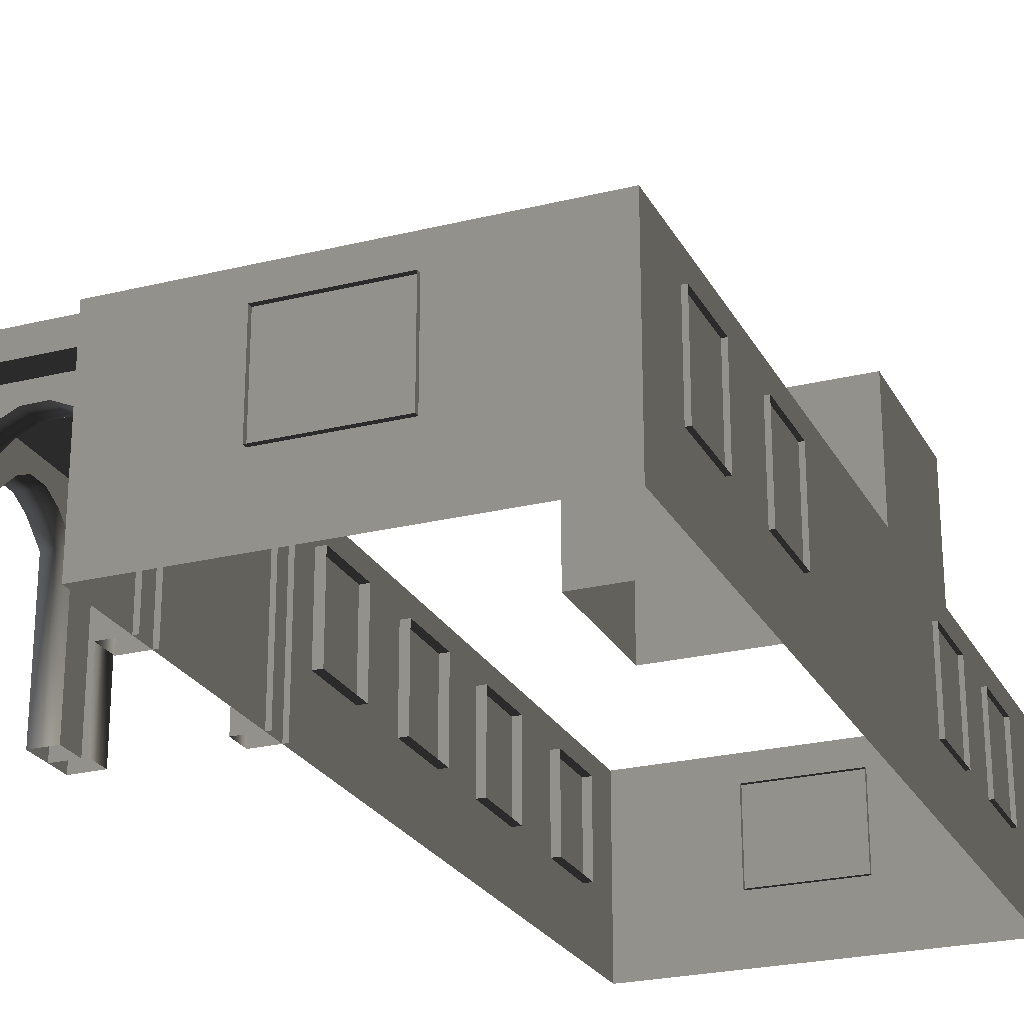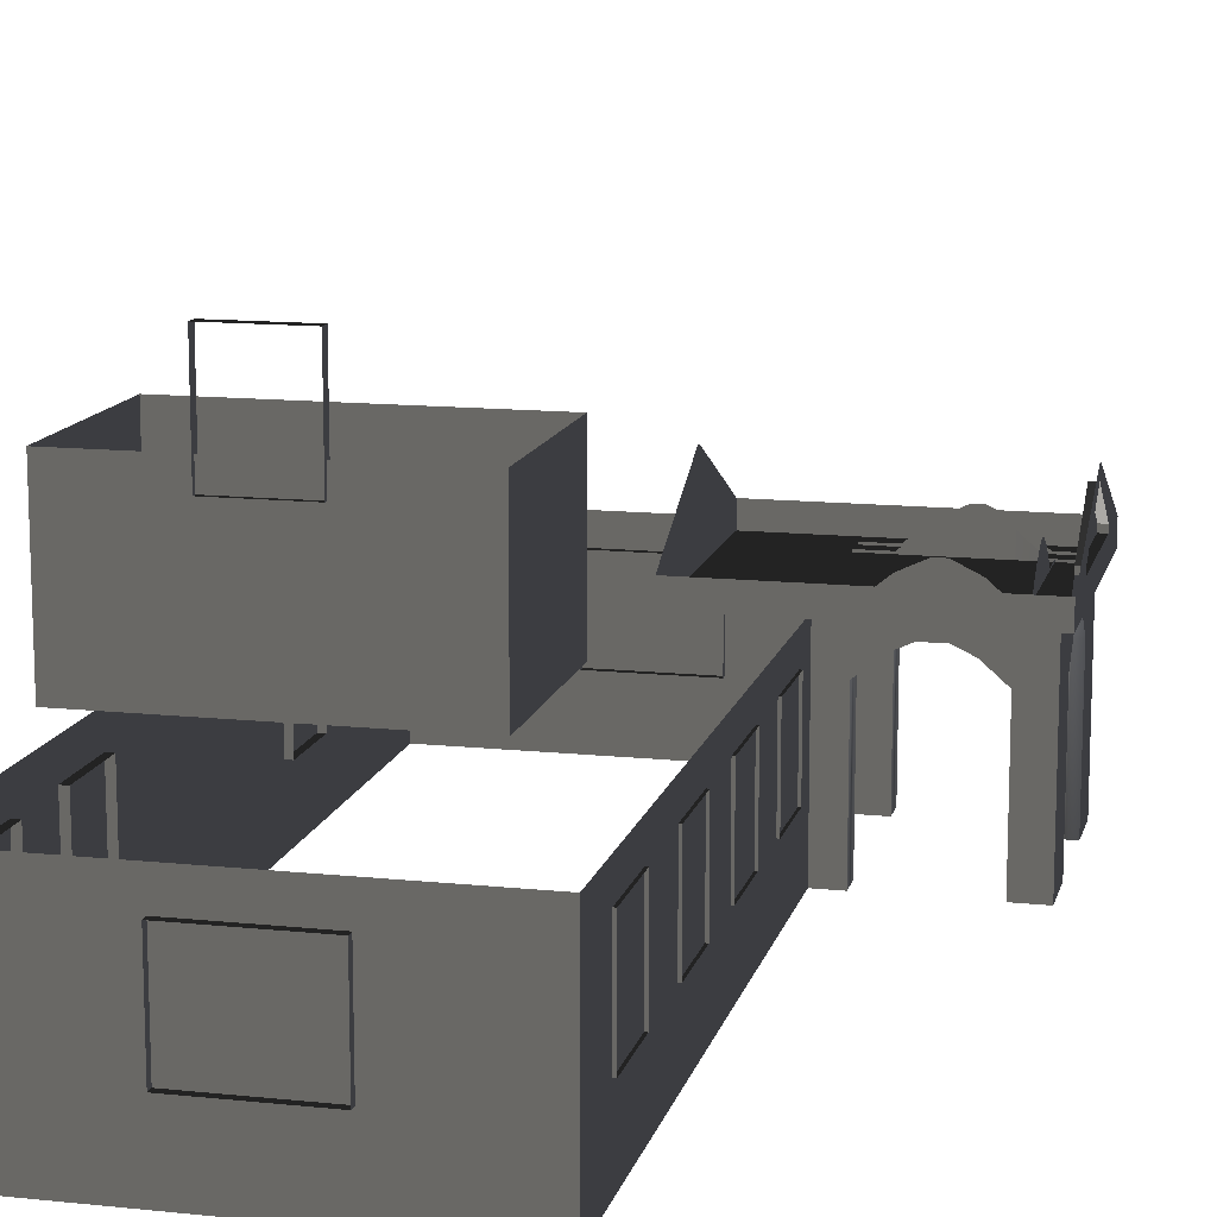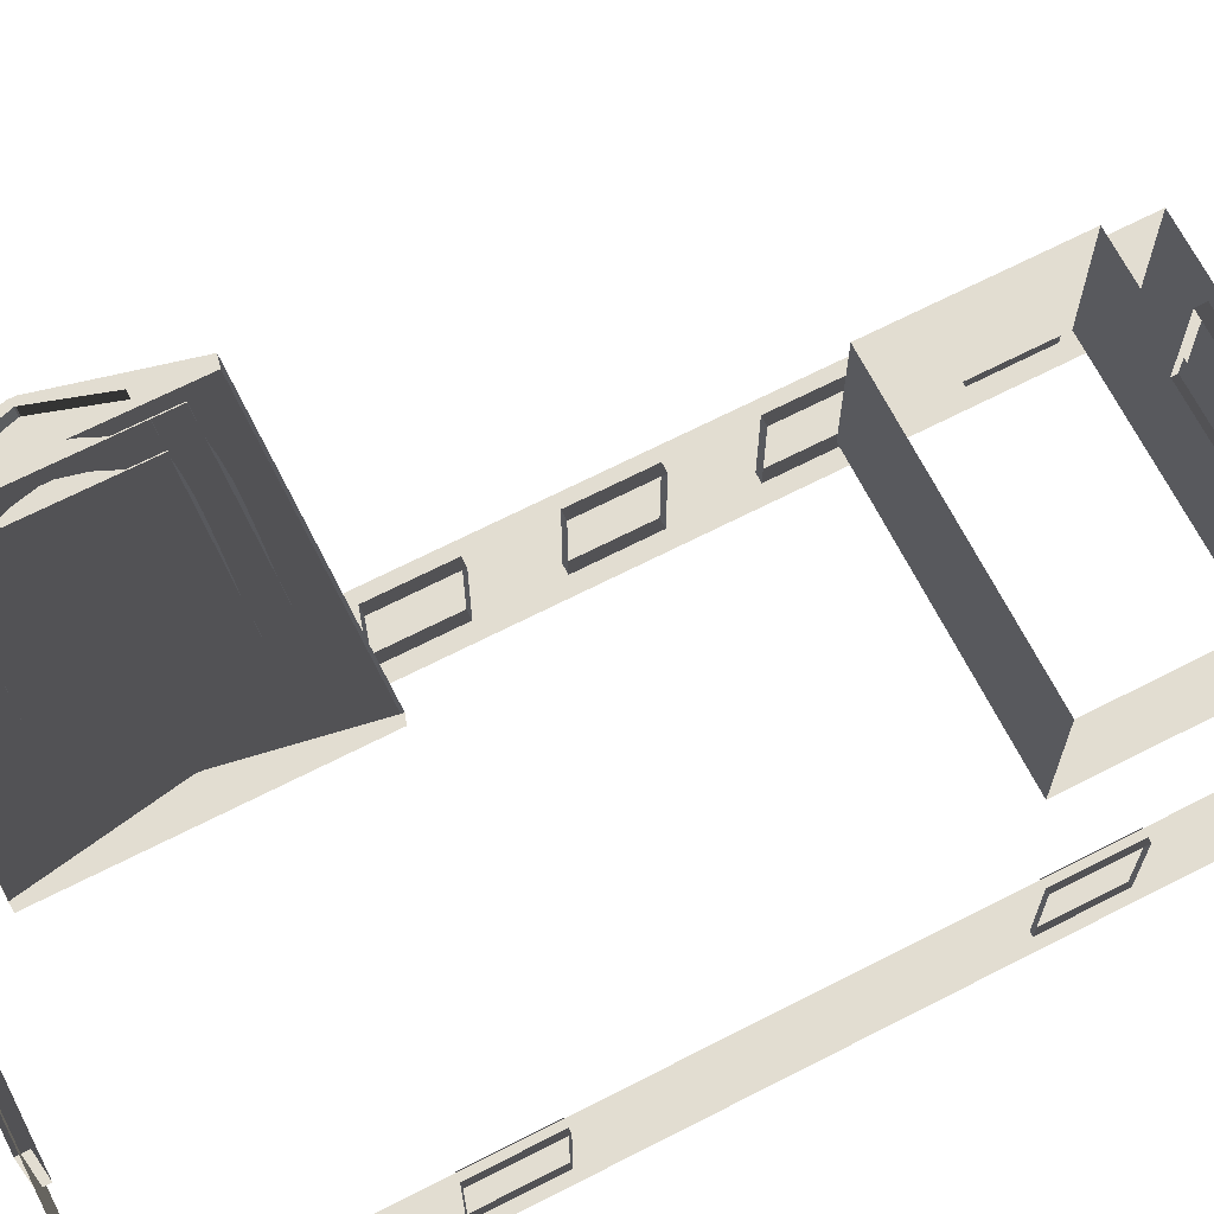
<metadata>
{"format":"obj","ext":"obj","renderer":"f3d","projection":"perspective","resolution":1024,"background":"white","views":[{"elev":-24.4,"azim":-157.8,"up":"+Z"},{"elev":13.0,"azim":13.5,"up":"+Z"},{"elev":68.5,"azim":-117.1,"up":"+Z"}]}
</metadata>
<code>
v -6.802 -7.388 0.4622
v -6.802 -7.388 -2.561
v -6.802 7.374 -2.561
v -6.802 7.374 0.4622
v -6.802 7.374 0.4622
v -6.802 7.374 -2.561
v -0.9954 7.374 -2.561
v -0.9954 7.374 0.4622
v -0.9954 7.374 0.4622
v -0.9954 7.374 -2.561
v -0.9954 -7.388 -2.561
v -0.9954 -7.388 0.4622
v -0.9954 -7.388 0.4622
v -0.9954 -7.388 -2.561
v -6.802 -7.388 -2.561
v -6.802 -7.388 0.4622
v -2.567 6.454 0.494
v -2.567 6.454 0.8764
v -2.567 2.217 0.8764
v -2.567 2.217 0.494
v 1.809 6.454 0.494
v 1.809 6.454 0.8764
v -2.567 6.454 0.8764
v -2.567 6.454 0.494
v -2.567 2.217 0.494
v -2.567 2.217 0.8764
v 1.809 2.217 0.8764
v 1.809 2.217 0.494
v -2.567 6.454 0.8764
v -2.567 4.387 1.88
v -2.567 4.284 1.88
v -2.567 2.217 0.8764
v 1.809 2.217 0.494
v 1.809 6.454 0.494
v -2.567 6.454 0.494
v -2.567 2.217 0.494
v 1.623 2.684 -0.2453
v 1.127 2.684 -0.2453
v 1.127 2.684 0.5266
v 1.623 2.684 0.5266
v 1.623 2.684 -2.561
v 1.127 2.684 -2.561
v 0.7698 2.684 0.06506
v 0.7698 2.684 0.837
v 0.3857 2.684 1.023
v 0.471 2.684 0.2045
v 0.1992 2.684 1.023
v 0.1138 2.684 0.2045
v -0.1992 2.684 0.8372
v -0.1992 2.684 0.06525
v -0.5733 2.684 0.5266
v -0.5733 2.684 -0.2453
v -1.07 2.684 0.5266
v -1.07 2.684 -0.2453
v -0.5734 2.684 -2.561
v -1.07 2.684 -2.561
v 1.623 3.096 -0.2453
v 1.623 3.096 0.5266
v 1.127 3.096 0.5266
v 1.127 3.096 -0.2453
v 1.623 3.096 -2.561
v 1.127 3.096 -2.561
v 0.7698 3.096 0.837
v 0.7698 3.096 0.06506
v 0.471 3.096 0.2045
v 0.3857 3.096 1.023
v 0.1138 3.096 0.2045
v 0.1992 3.096 1.023
v -0.1992 3.096 0.06525
v -0.1992 3.096 0.8372
v -0.5733 3.096 -0.2453
v -0.5733 3.096 0.5266
v -1.07 3.096 0.5266
v -1.07 3.096 -0.2453
v -0.5734 3.096 -2.561
v -1.07 3.096 -2.561
v 1.623 2.684 -0.2453
v 1.623 2.684 0.5266
v 1.623 3.096 0.5266
v 1.623 3.096 -0.2453
v 1.623 2.684 -2.561
v 1.623 3.096 -2.561
v 1.623 3.557 -0.2453
v 1.623 3.557 0.5266
v 1.623 3.557 -2.561
v 1.623 3.904 0.06525
v 1.623 3.904 0.8372
v 1.623 4.195 0.2045
v 1.623 4.274 1.023
v 1.623 4.526 0.2045
v 1.623 4.447 1.023
v 1.623 4.804 0.06506
v 1.623 4.804 0.837
v 1.623 5.135 0.5266
v 1.623 5.135 -0.2453
v 1.623 5.6 -0.2453
v 1.623 5.6 0.5266
v 1.623 6.003 0.5298
v 1.623 6.003 -0.2429
v 1.623 5.6 -2.561
v 1.623 6.003 -2.561
v 1.623 5.135 -2.561
v 1.623 5.6 -0.2453
v 1.127 5.591 -0.2429
v 1.127 5.591 0.5298
v 1.623 5.6 0.5266
v 1.623 5.6 -2.561
v 1.127 5.591 -2.561
v 0.7698 5.591 0.8402
v 0.7698 5.591 0.06745
v 0.3857 5.591 1.027
v 0.471 5.591 0.2069
v 0.1992 5.591 1.027
v 0.1138 5.591 0.2069
v -0.1992 5.591 0.8403
v -0.1992 5.591 0.06764
v -0.5733 5.591 0.5298
v -0.5733 5.591 -0.2429
v -1.07 5.591 0.5298
v -1.07 5.591 -0.2429
v -0.5734 5.591 -2.561
v -1.07 5.591 -2.561
v 1.623 6.003 -0.2429
v 1.623 6.003 0.5298
v 1.127 6.003 0.5298
v 1.127 6.003 -0.2429
v 1.623 6.003 -2.561
v 1.127 6.003 -2.561
v 0.7698 6.003 0.8402
v 0.7698 6.003 0.06745
v 0.471 6.003 0.2069
v 0.3857 6.003 1.027
v 0.1138 6.003 0.2069
v 0.1992 6.003 1.027
v -0.1992 6.003 0.06764
v -0.1992 6.003 0.8403
v -0.5733 6.003 -0.2429
v -0.5733 6.003 0.5298
v -1.07 6.003 0.5298
v -1.07 6.003 -0.2429
v -0.5734 6.003 -2.561
v -1.07 6.003 -2.561
v -0.5734 2.684 -2.561
v -0.5733 2.684 -0.2453
v -0.5733 3.096 -0.2453
v -0.5734 3.096 -2.561
v -0.1992 3.096 0.06525
v -0.1992 2.684 0.06525
v 0.1138 3.096 0.2045
v 0.1138 2.684 0.2045
v 0.471 3.096 0.2045
v 0.471 2.684 0.2045
v 0.7698 3.096 0.06506
v 0.7698 2.684 0.06506
v 1.127 3.096 -0.2453
v 1.127 2.684 -0.2453
v 1.127 3.096 -2.561
v 1.127 2.684 -2.561
v -0.5734 5.591 -2.561
v -0.5733 5.591 -0.2429
v -0.5733 6.003 -0.2429
v -0.5734 6.003 -2.561
v -0.1992 6.003 0.06764
v -0.1992 5.591 0.06764
v 0.1138 6.003 0.2069
v 0.1138 5.591 0.2069
v 0.471 6.003 0.2069
v 0.471 5.591 0.2069
v 0.7698 6.003 0.06745
v 0.7698 5.591 0.06745
v 1.127 5.591 -0.2429
v 1.127 6.003 -0.2429
v 1.127 6.003 -2.561
v 1.127 5.591 -2.561
v 1.211 5.6 -0.2453
v 1.211 5.6 0.5266
v 1.211 5.135 0.5266
v 1.211 5.135 -0.2453
v 1.211 5.6 -2.561
v 1.211 5.135 -2.561
v 1.211 4.804 0.837
v 1.211 4.804 0.06506
v 1.211 4.526 0.2045
v 1.211 4.447 1.023
v 1.211 4.195 0.2045
v 1.211 4.274 1.023
v 1.211 3.904 0.06525
v 1.211 3.904 0.8372
v 1.211 3.557 -0.2453
v 1.211 3.557 0.5266
v 1.211 3.081 0.5266
v 1.211 3.081 -0.2453
v 1.211 3.557 -2.561
v 1.211 3.081 -2.561
v 1.623 3.557 -2.561
v 1.623 3.557 -0.2453
v 1.211 3.557 -0.2453
v 1.211 3.557 -2.561
v 1.211 3.904 0.06525
v 1.623 3.904 0.06525
v 1.211 4.195 0.2045
v 1.623 4.195 0.2045
v 1.211 4.526 0.2045
v 1.623 4.526 0.2045
v 1.211 4.804 0.06506
v 1.623 4.804 0.06506
v 1.211 5.135 -0.2453
v 1.623 5.135 -0.2453
v 1.211 5.135 -2.561
v 1.623 5.135 -2.561
v 1.809 4.346 1.668
v 1.684 4.346 1.668
v 1.684 4.325 1.668
v 1.809 4.325 1.668
v 1.809 5.448 0.8778
v 1.809 6.454 0.494
v 1.809 2.217 0.494
v 1.809 3.223 0.8778
v 1.809 5.448 0.9851
v 1.809 6.454 0.8764
v 1.809 2.217 0.8764
v 1.809 3.223 0.9851
v 1.809 4.346 1.668
v 1.809 4.387 1.88
v 1.809 4.284 1.88
v 1.809 4.325 1.668
v 1.809 4.387 1.88
v 1.809 4.346 1.668
v 1.684 5.448 0.8778
v 1.684 3.223 0.8778
v 1.684 3.223 0.9851
v 1.684 4.325 1.668
v 1.684 4.346 1.668
v 1.684 5.448 0.9851
v 1.809 5.448 0.8778
v 1.684 5.448 0.8778
v 1.684 5.448 0.9851
v 1.809 5.448 0.9851
v 1.809 5.448 0.9851
v 1.684 5.448 0.9851
v 1.684 4.346 1.668
v 1.809 4.346 1.668
v 1.809 3.223 0.9851
v 1.684 3.223 0.9851
v 1.684 3.223 0.8778
v 1.809 3.223 0.8778
v 1.809 3.223 0.8778
v 1.684 3.223 0.8778
v 1.684 5.448 0.8778
v 1.809 5.448 0.8778
v 1.809 4.325 1.668
v 1.684 4.325 1.668
v 1.684 3.223 0.9851
v 1.809 3.223 0.9851
v -0.957 -5.113 -0.001043
v -0.957 -6.279 -0.001043
v -1.138 -6.279 -0.001043
v -1.138 -5.113 -0.001043
v -0.957 -6.279 -0.001043
v -0.957 -6.279 -1.482
v -1.138 -6.279 -1.482
v -1.138 -6.279 -0.001043
v -0.957 -5.113 -1.482
v -0.957 -5.113 -0.001043
v -1.138 -5.113 -0.001043
v -1.138 -5.113 -1.482
v -0.957 -6.279 -1.482
v -0.957 -5.113 -1.482
v -1.138 -5.113 -1.482
v -1.138 -6.279 -1.482
v -0.9569 -2.608 -0.001043
v -0.957 -3.774 -0.001043
v -1.138 -3.774 -0.001043
v -1.138 -2.608 -0.001043
v -0.957 -3.774 -0.001043
v -0.957 -3.774 -1.482
v -1.138 -3.774 -1.482
v -1.138 -3.774 -0.001043
v -0.9569 -2.608 -1.482
v -0.9569 -2.608 -0.001043
v -1.138 -2.608 -0.001043
v -1.138 -2.608 -1.482
v -0.957 -3.774 -1.482
v -0.9569 -2.608 -1.482
v -1.138 -2.608 -1.482
v -1.138 -3.774 -1.482
v -0.9569 -0.279 -0.001043
v -0.9569 -1.445 -0.001043
v -1.138 -1.445 -0.001043
v -1.138 -0.279 -0.001043
v -0.9569 -1.445 -0.001043
v -0.9569 -1.445 -1.482
v -1.138 -1.445 -1.482
v -1.138 -1.445 -0.001043
v -0.9569 -0.279 -1.482
v -0.9569 -0.279 -0.001043
v -1.138 -0.279 -0.001043
v -1.138 -0.279 -1.482
v -0.9569 -1.445 -1.482
v -0.9569 -0.279 -1.482
v -1.138 -0.279 -1.482
v -1.138 -1.445 -1.482
v -0.9569 2.029 -0.001043
v -0.9569 0.8632 -0.001043
v -1.138 0.8632 -0.001043
v -1.138 2.029 -0.001043
v -0.9569 0.8632 -0.001043
v -0.9569 0.8632 -1.482
v -1.138 0.8632 -1.482
v -1.138 0.8632 -0.001043
v -0.9569 2.029 -1.482
v -0.9569 2.029 -0.001043
v -1.138 2.029 -0.001043
v -1.138 2.029 -1.482
v -0.9569 0.8632 -1.482
v -0.9569 2.029 -1.482
v -1.138 2.029 -1.482
v -1.138 0.8632 -1.482
v -6.871 5.079 -0.001043
v -6.871 6.246 -0.001043
v -6.69 6.246 -0.001043
v -6.69 5.079 -0.001043
v -6.871 6.246 -0.001043
v -6.871 6.246 -1.482
v -6.69 6.246 -1.482
v -6.69 6.246 -0.001043
v -6.871 5.079 -1.482
v -6.871 5.079 -0.001043
v -6.69 5.079 -0.001043
v -6.69 5.079 -1.482
v -6.871 6.246 -1.482
v -6.871 5.079 -1.482
v -6.69 5.079 -1.482
v -6.69 6.246 -1.482
v -6.871 2.575 -0.001043
v -6.871 3.741 -0.001043
v -6.69 3.741 -0.001043
v -6.69 2.575 -0.001043
v -6.871 3.741 -0.001043
v -6.871 3.741 -1.482
v -6.69 3.741 -1.482
v -6.69 3.741 -0.001043
v -6.871 2.575 -1.482
v -6.871 2.575 -0.001043
v -6.69 2.575 -0.001043
v -6.69 2.575 -1.482
v -6.871 3.741 -1.482
v -6.871 2.575 -1.482
v -6.69 2.575 -1.482
v -6.69 3.741 -1.482
v -6.871 -3.872 -0.001043
v -6.871 -2.706 -0.001043
v -6.69 -2.706 -0.001043
v -6.69 -3.872 -0.001043
v -6.871 -2.706 -0.001043
v -6.871 -2.706 -1.482
v -6.69 -2.706 -1.482
v -6.69 -2.706 -0.001043
v -6.871 -3.872 -1.482
v -6.871 -3.872 -0.001043
v -6.69 -3.872 -0.001043
v -6.69 -3.872 -1.482
v -6.871 -2.706 -1.482
v -6.871 -3.872 -1.482
v -6.69 -3.872 -1.482
v -6.69 -2.706 -1.482
v -6.871 -6.181 -0.001043
v -6.871 -5.014 -0.001043
v -6.69 -5.014 -0.001043
v -6.69 -6.181 -0.001043
v -6.871 -5.014 -0.001043
v -6.871 -5.014 -1.482
v -6.69 -5.014 -1.482
v -6.69 -5.014 -0.001043
v -6.871 -6.181 -1.482
v -6.871 -6.181 -0.001043
v -6.69 -6.181 -0.001043
v -6.69 -6.181 -1.482
v -6.871 -5.014 -1.482
v -6.871 -6.181 -1.482
v -6.69 -6.181 -1.482
v -6.69 -5.014 -1.482
v -4.046 -7.499 -0.001043
v -4.629 -7.499 -0.001043
v -4.629 -7.319 -0.001043
v -4.046 -7.319 -0.001043
v -3.463 -7.499 -0.001043
v -3.463 -7.319 -0.001043
v -4.629 -7.499 -0.001043
v -4.629 -7.499 -1.482
v -4.629 -7.319 -1.482
v -4.629 -7.319 -0.001043
v -4.046 -7.499 -1.482
v -3.463 -7.499 -1.482
v -3.463 -7.319 -1.482
v -4.046 -7.319 -1.482
v -4.629 -7.499 -1.482
v -4.629 -7.319 -1.482
v -2.88 -7.499 -1.482
v -2.88 -7.499 -0.001043
v -2.88 -7.319 -0.001043
v -2.88 -7.319 -1.482
v -3.463 -7.499 -1.482
v -2.88 -7.499 -1.482
v -2.88 -7.319 -1.482
v -3.463 -7.319 -1.482
v -2.88 -7.499 -0.001043
v -3.463 -7.499 -0.001043
v -3.463 -7.319 -0.001043
v -2.88 -7.319 -0.001043
v -3.463 7.447 -0.001043
v -2.88 7.447 -0.001043
v -2.88 7.266 -0.001043
v -3.463 7.266 -0.001043
v -4.046 7.447 -0.001043
v -4.046 7.266 -0.001043
v -2.88 7.447 -0.001043
v -2.88 7.447 -1.482
v -2.88 7.266 -1.482
v -2.88 7.266 -0.001043
v -3.463 7.447 -1.482
v -4.046 7.447 -1.482
v -4.046 7.266 -1.482
v -3.463 7.266 -1.482
v -2.88 7.447 -1.482
v -2.88 7.266 -1.482
v -4.629 7.447 -1.482
v -4.629 7.447 -0.001043
v -4.629 7.266 -0.001043
v -4.629 7.266 -1.482
v -4.046 7.447 -1.482
v -4.629 7.447 -1.482
v -4.629 7.266 -1.482
v -4.046 7.266 -1.482
v -4.629 7.447 -0.001043
v -4.046 7.447 -0.001043
v -4.046 7.266 -0.001043
v -4.629 7.266 -0.001043
v -6.289 -5.56 3.482
v -6.289 -5.56 1.192
v -6.289 -2.847 1.192
v -6.289 -2.847 3.482
v -2.053 -2.847 3.482
v -2.053 -2.847 1.192
v -2.053 -5.56 1.192
v -2.053 -5.56 3.482
v -6.289 -2.847 3.482
v -6.289 -2.847 1.192
v -2.053 -2.847 1.192
v -2.053 -2.847 3.482
v -2.053 -5.56 3.482
v -2.053 -5.56 1.192
v -6.289 -5.56 1.192
v -6.289 -5.56 3.482
v -3.618 -5.627 4.613
v -4.784 -5.627 4.613
v -4.784 -5.473 4.613
v -3.618 -5.473 4.613
v -4.784 -5.627 4.613
v -4.784 -5.627 3.132
v -4.784 -5.473 3.132
v -4.784 -5.473 4.613
v -3.618 -5.627 3.132
v -3.618 -5.627 4.613
v -3.618 -5.473 4.613
v -3.618 -5.473 3.132
v -4.784 -5.627 3.132
v -3.618 -5.627 3.132
v -3.618 -5.473 3.132
v -4.784 -5.473 3.132
g Building_small_t1.090_37076_314
f 1 3 2
f 1 4 3
f 5 7 6
f 5 8 7
f 9 11 10
f 9 12 11
f 13 15 14
f 13 16 15
f 17 19 18
f 17 20 19
f 21 23 22
f 21 24 23
f 25 27 26
f 25 28 27
f 29 31 30
f 29 32 31
f 33 35 34
f 33 36 35
f 37 39 38
f 37 40 39
f 41 37 38
f 41 38 42
f 43 38 39
f 43 39 44
f 45 43 44
f 45 46 43
f 47 46 45
f 47 48 46
f 49 48 47
f 49 50 48
f 51 50 49
f 51 52 50
f 52 51 53
f 52 53 54
f 55 52 54
f 55 54 56
f 57 59 58
f 57 60 59
f 61 60 57
f 61 62 60
f 60 63 59
f 60 64 63
f 65 63 64
f 65 66 63
f 67 66 65
f 67 68 66
f 69 68 67
f 69 70 68
f 71 70 69
f 71 72 70
f 71 73 72
f 71 74 73
f 75 74 71
f 75 76 74
f 77 79 78
f 77 80 79
f 81 80 77
f 81 82 80
f 83 79 80
f 83 84 79
f 85 80 82
f 85 83 80
f 84 83 86
f 84 86 87
f 87 86 88
f 87 88 89
f 89 88 90
f 89 90 91
f 91 90 92
f 91 92 93
f 92 94 93
f 92 95 94
f 96 94 95
f 96 97 94
f 96 98 97
f 96 99 98
f 100 99 96
f 100 96 95
f 100 101 99
f 100 95 102
f 103 105 104
f 103 106 105
f 107 103 104
f 107 104 108
f 104 105 109
f 104 109 110
f 111 110 109
f 111 112 110
f 113 112 111
f 113 114 112
f 115 114 113
f 115 116 114
f 117 116 115
f 117 118 116
f 118 117 119
f 118 119 120
f 121 118 120
f 121 120 122
f 123 125 124
f 123 126 125
f 127 126 123
f 127 128 126
f 126 129 125
f 126 130 129
f 131 129 130
f 131 132 129
f 133 132 131
f 133 134 132
f 135 134 133
f 135 136 134
f 137 136 135
f 137 138 136
f 137 139 138
f 137 140 139
f 141 140 137
f 141 142 140
f 143 145 144
f 143 146 145
f 144 145 147
f 144 147 148
f 148 147 149
f 148 149 150
f 150 149 151
f 150 151 152
f 152 151 153
f 152 153 154
f 154 153 155
f 154 155 156
f 156 155 157
f 156 157 158
f 159 161 160
f 159 162 161
f 160 161 163
f 160 163 164
f 164 163 165
f 164 165 166
f 166 165 167
f 166 167 168
f 168 167 169
f 168 169 170
f 171 170 169
f 171 169 172
f 171 172 173
f 171 173 174
f 175 177 176
f 175 178 177
f 179 178 175
f 179 180 178
f 178 181 177
f 178 182 181
f 183 181 182
f 183 184 181
f 185 184 183
f 185 186 184
f 187 186 185
f 187 188 186
f 189 188 187
f 189 190 188
f 189 191 190
f 189 192 191
f 193 192 189
f 193 194 192
f 195 197 196
f 195 198 197
f 196 197 199
f 196 199 200
f 200 199 201
f 200 201 202
f 202 201 203
f 202 203 204
f 204 203 205
f 204 205 206
f 206 205 207
f 206 207 208
f 208 207 209
f 208 209 210
f 211 213 212
f 211 214 213
f 215 217 216
f 215 218 217
f 219 215 216
f 219 216 220
f 218 221 217
f 218 222 221
f 223 219 220
f 223 220 224
f 222 225 221
f 222 226 225
f 226 227 225
f 226 228 227
f 229 231 230
f 231 229 232
f 232 229 233
f 233 229 234
f 235 237 236
f 235 238 237
f 239 241 240
f 239 242 241
f 243 245 244
f 243 246 245
f 247 249 248
f 247 250 249
f 251 253 252
f 251 254 253
f 255 257 256
f 255 258 257
f 259 261 260
f 259 262 261
f 263 265 264
f 263 266 265
f 267 269 268
f 267 270 269
f 271 273 272
f 271 274 273
f 275 277 276
f 275 278 277
f 279 281 280
f 279 282 281
f 283 285 284
f 283 286 285
f 287 289 288
f 287 290 289
f 291 293 292
f 291 294 293
f 295 297 296
f 295 298 297
f 299 301 300
f 299 302 301
f 303 305 304
f 303 306 305
f 307 309 308
f 307 310 309
f 311 313 312
f 311 314 313
f 315 317 316
f 315 318 317
f 319 321 320
f 319 322 321
f 323 325 324
f 323 326 325
f 327 329 328
f 327 330 329
f 331 333 332
f 331 334 333
f 335 337 336
f 335 338 337
f 339 341 340
f 339 342 341
f 343 345 344
f 343 346 345
f 347 349 348
f 347 350 349
f 351 353 352
f 351 354 353
f 355 357 356
f 355 358 357
f 359 361 360
f 359 362 361
f 363 365 364
f 363 366 365
f 367 369 368
f 367 370 369
f 371 373 372
f 371 374 373
f 375 377 376
f 375 378 377
f 379 381 380
f 379 382 381
f 383 385 384
f 383 386 385
f 387 386 383
f 387 388 386
f 389 391 390
f 389 392 391
f 393 395 394
f 393 396 395
f 397 396 393
f 397 398 396
f 399 401 400
f 399 402 401
f 403 405 404
f 403 406 405
f 407 409 408
f 407 410 409
f 411 413 412
f 411 414 413
f 415 414 411
f 415 416 414
f 417 419 418
f 417 420 419
f 421 423 422
f 421 424 423
f 425 424 421
f 425 426 424
f 427 429 428
f 427 430 429
f 431 433 432
f 431 434 433
f 435 437 436
f 435 438 437
f 439 441 440
f 439 442 441
f 443 445 444
f 443 446 445
f 447 449 448
f 447 450 449
f 451 453 452
f 451 454 453
f 455 457 456
f 455 458 457
f 459 461 460
f 459 462 461
f 463 465 464
f 463 466 465
f 467 469 468
f 467 470 469

</code>
